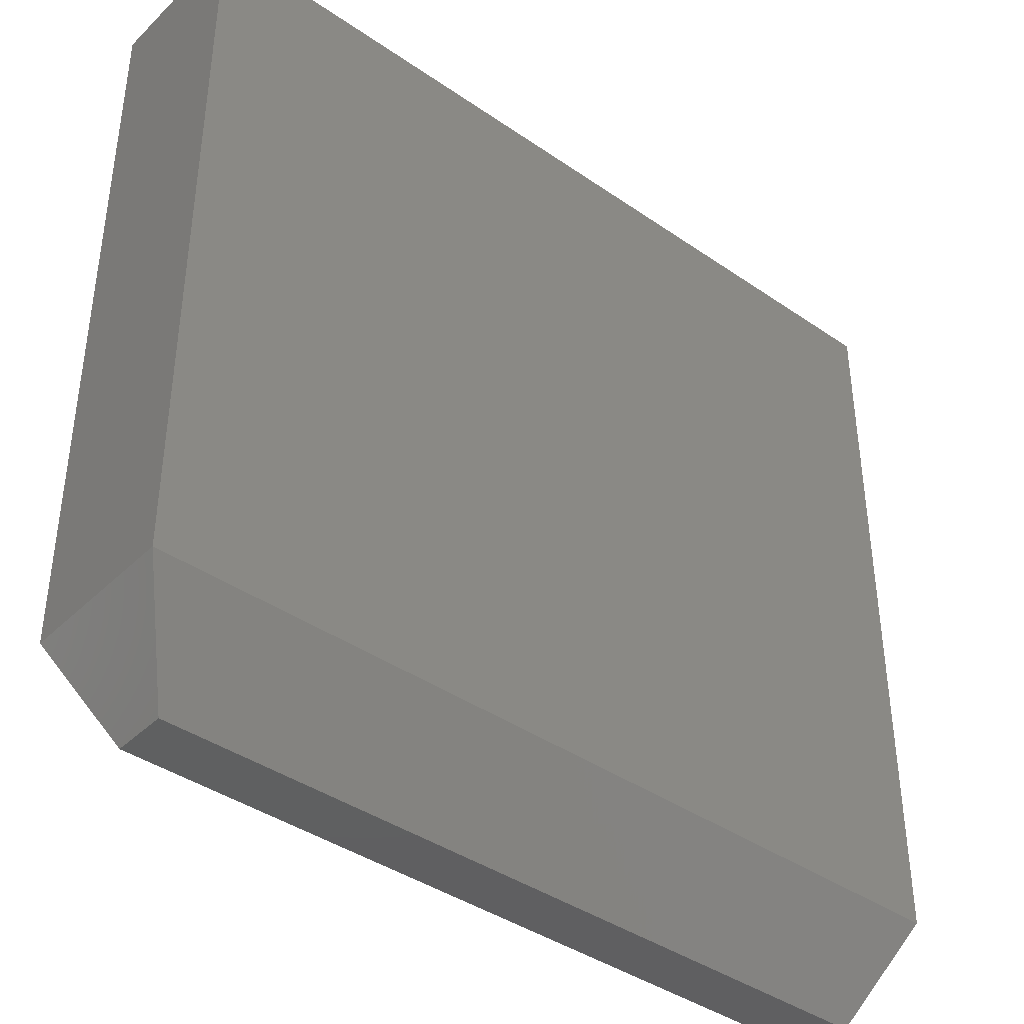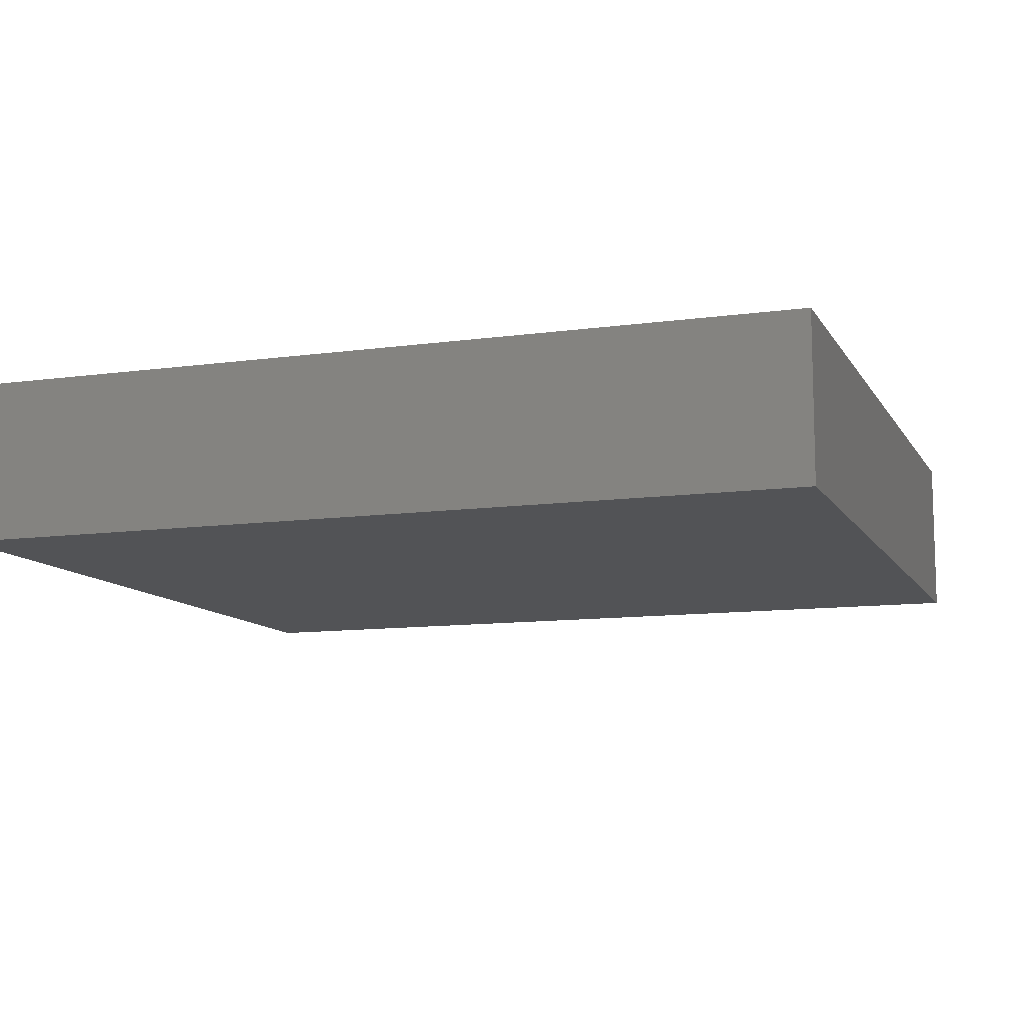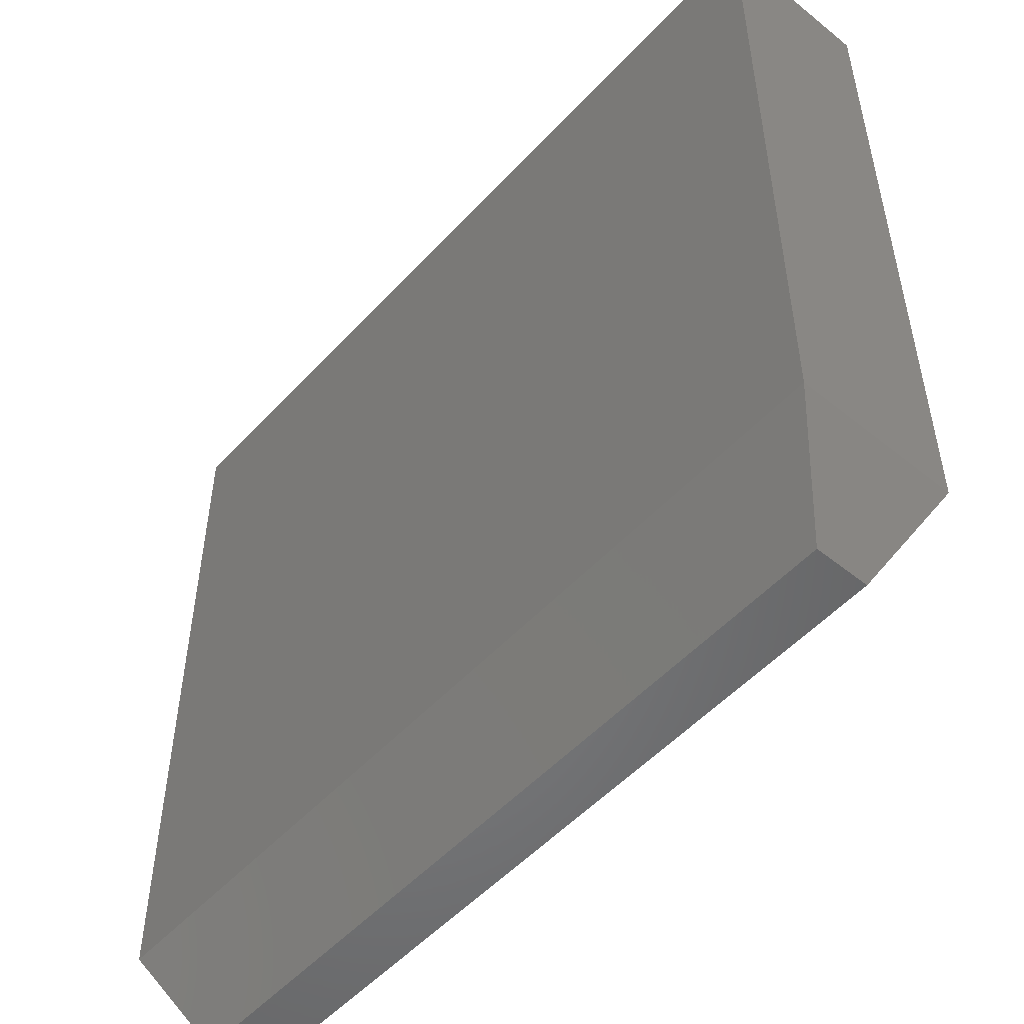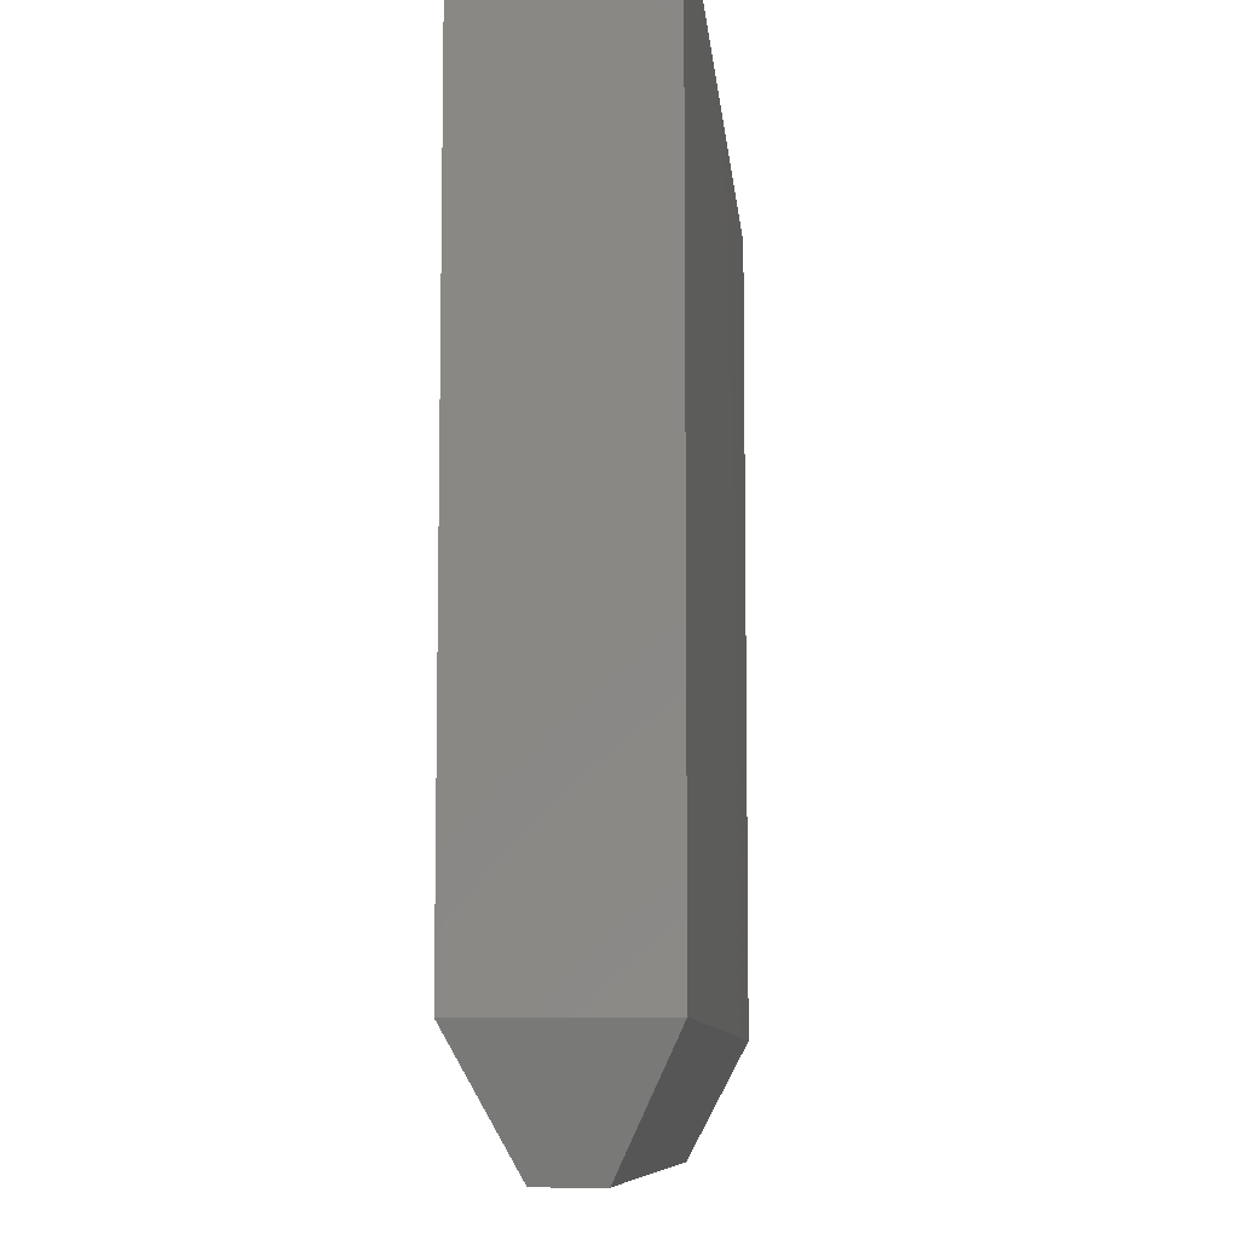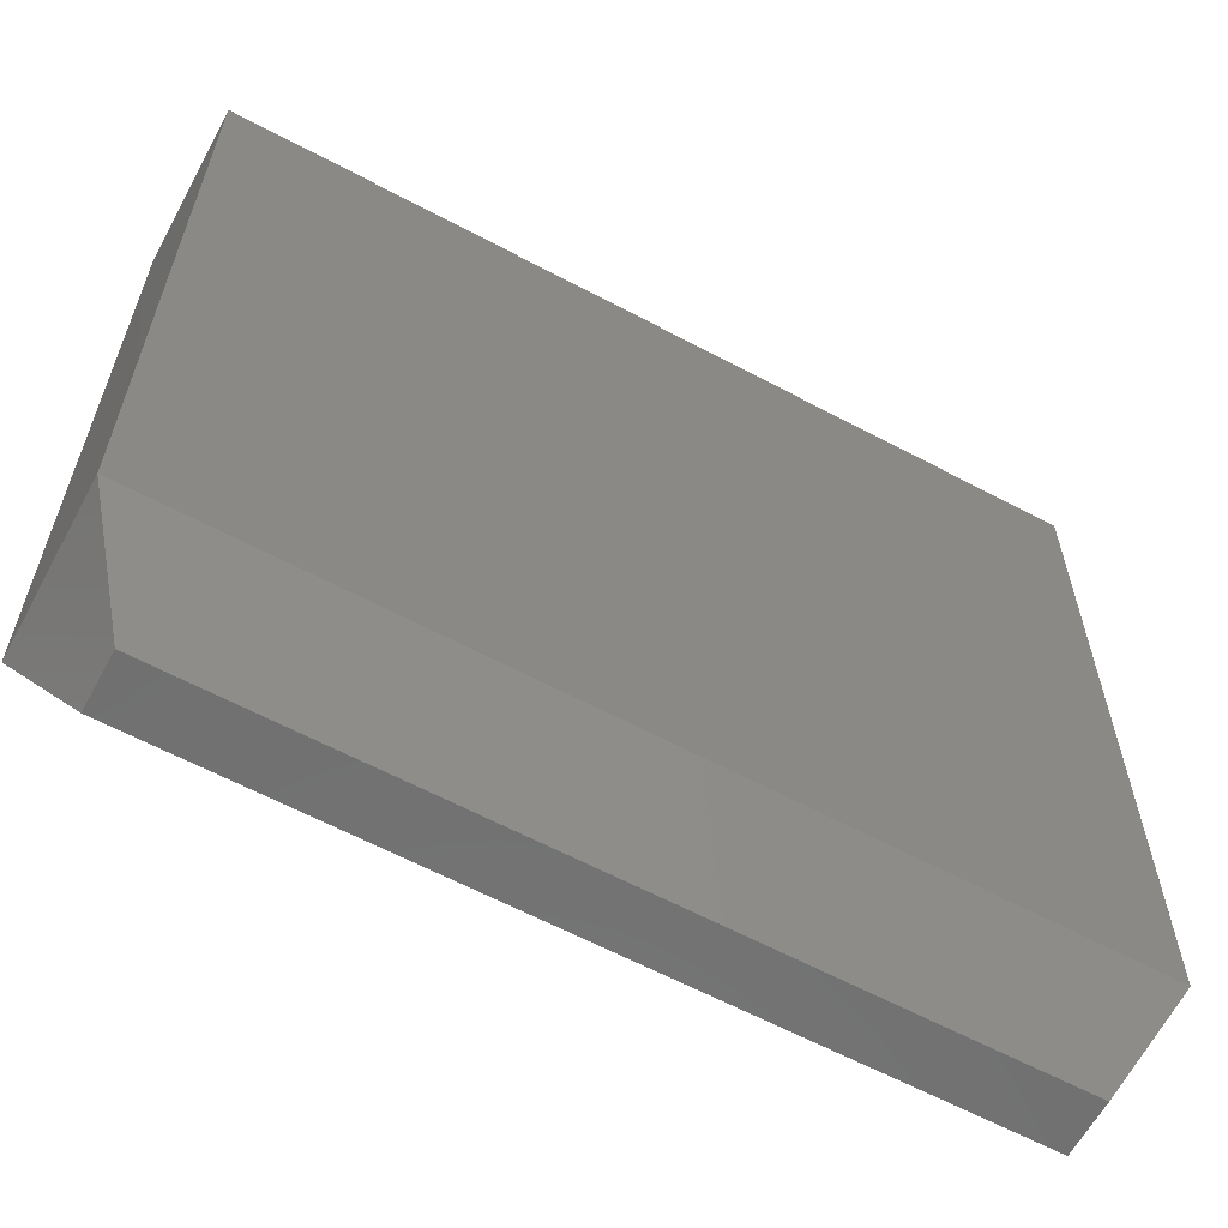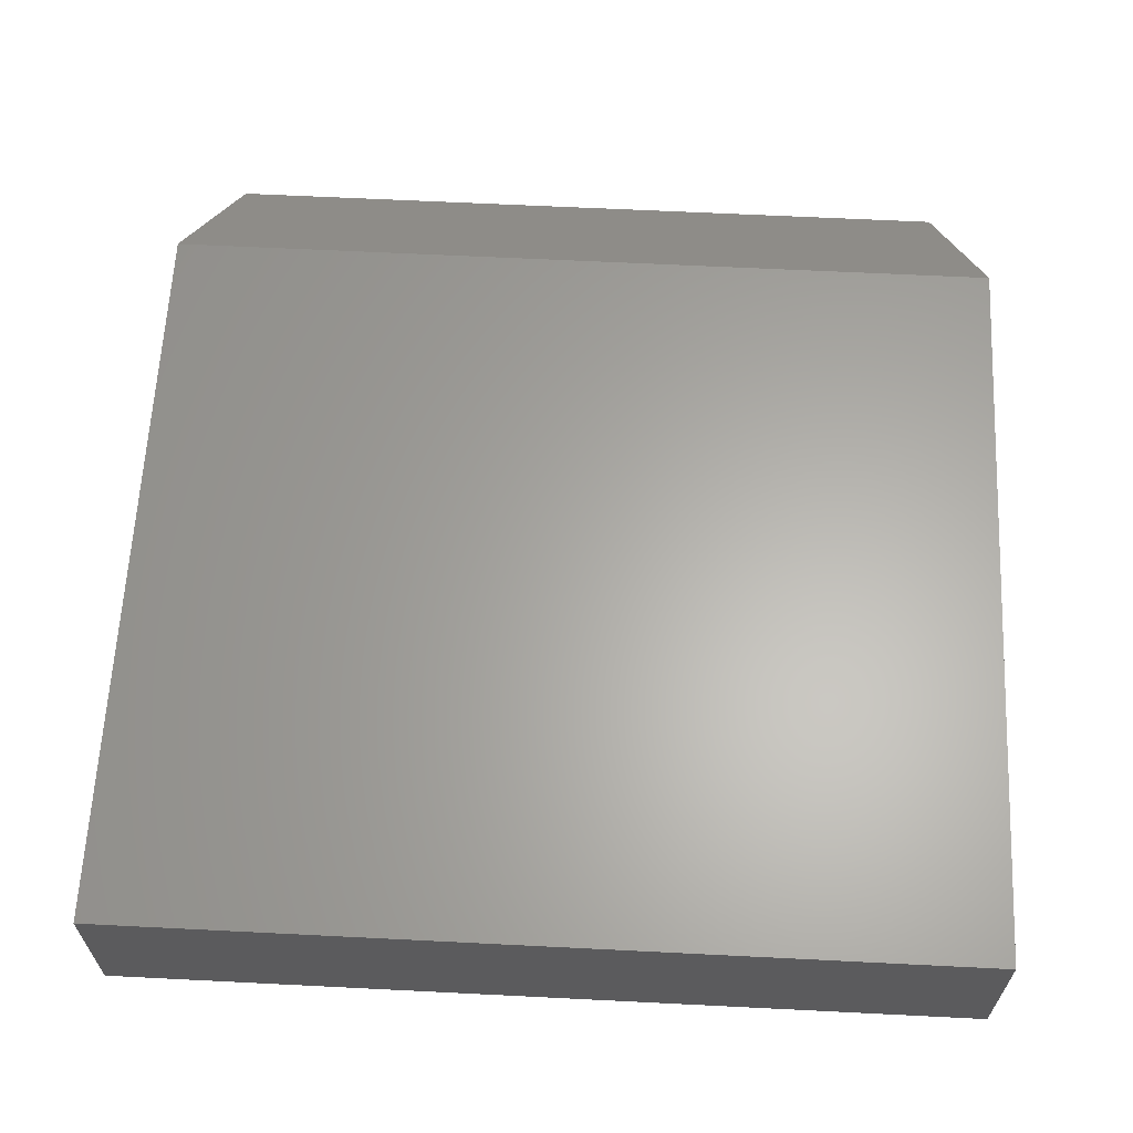
<metadata>
{"format":"stl","ext":"stl","renderer":"f3d","projection":"perspective","resolution":1024,"background":"white","views":[{"elev":-40.3,"azim":139.7,"up":"+Y"},{"elev":-10.7,"azim":-160.8,"up":"+Z"},{"elev":-52.0,"azim":-131.1,"up":"+Y"},{"elev":-9.0,"azim":-85.0,"up":"+Y"},{"elev":-62.1,"azim":151.6,"up":"+Y"},{"elev":63.0,"azim":-177.1,"up":"+Z"}]}
</metadata>
<code>
# stl→obj: 12 verts, 20 faces
v -0.75 -0.5625 0.2812
v 0.75 -0.5625 0.2812
v -0.75 0.75 0.2812
v 0.75 0.75 0.2812
v -0.75 -0.5625 0
v -0.75 0.75 0
v 0.75 -0.5625 0
v 0.75 0.75 0
v -0.6562 -0.75 0.1875
v -0.6562 -0.75 0.09375
v 0.6562 -0.75 0.1875
v 0.6562 -0.75 0.09375
f 1 2 3
f 3 2 4
f 5 6 7
f 7 6 8
f 2 7 4
f 4 7 8
f 9 10 11
f 11 10 12
f 3 6 1
f 1 6 5
f 2 1 11
f 11 1 9
f 1 5 9
f 9 5 10
f 7 12 5
f 5 12 10
f 7 2 12
f 12 2 11
f 4 8 3
f 3 8 6

</code>
